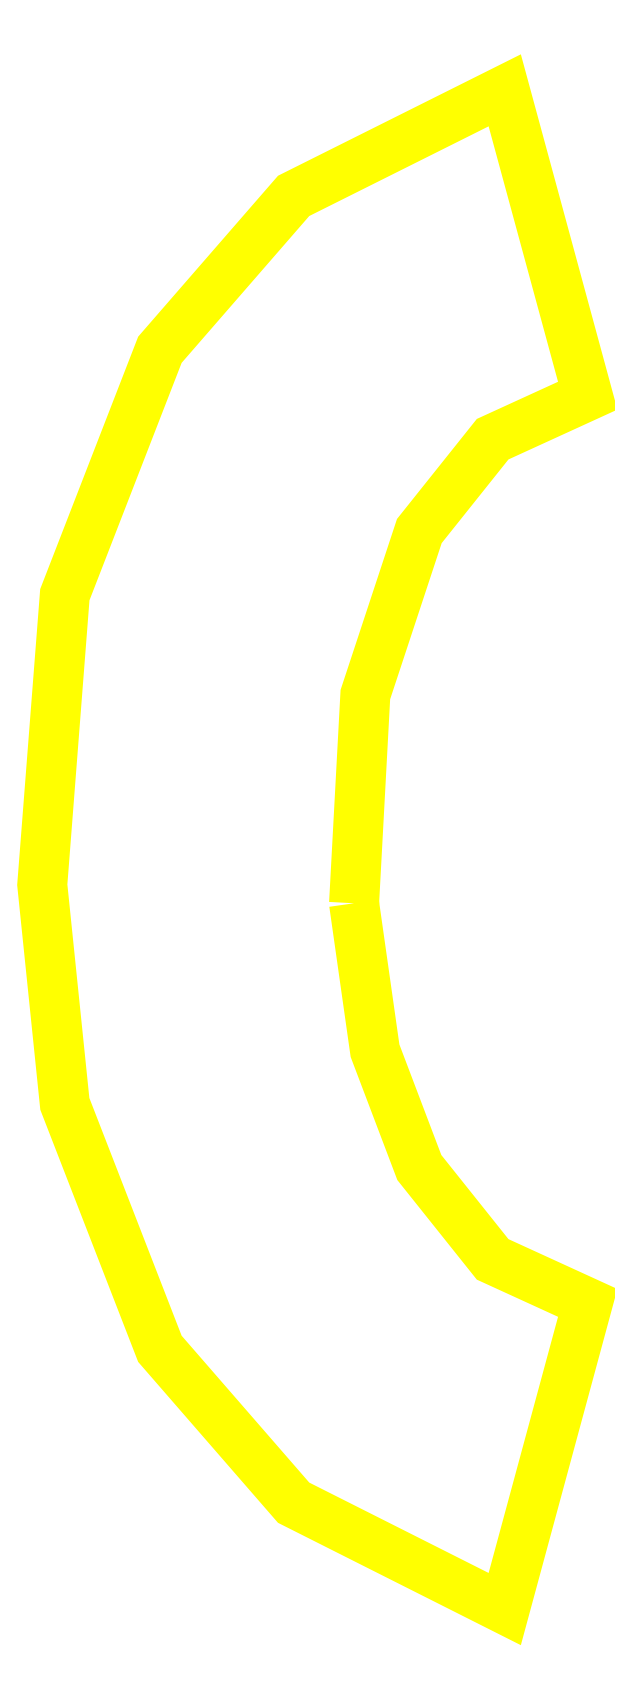
<metadata>
{"format":"dxf","ext":"dxf","renderer":"ezdxf+matplotlib","layout":"modelspace","background":"white","min_lineweight":24,"dpi":150}
</metadata>
<code>
0
SECTION
2
ENTITIES
0
LWPOLYLINE
90
19
70
1
10
387
20
-1009
30
0
10
413
20
-1192
30
0
10
468
20
-1337
30
0
10
559
20
-1451
30
0
10
677
20
-1505
30
0
10
574
20
-1885
30
0
10
312
20
-1753
30
0
10
146
20
-1562
30
0
10
28
20
-1258
30
0
10
0
20
-986
30
0
10
28
20
-626
30
0
10
146
20
-322
30
0
10
312
20
-131
30
0
10
574
20
0
30
0
10
677
20
-379
30
0
10
559
20
-433
30
0
10
468
20
-547
30
0
10
401
20
-750
30
0
10
387
20
-1009
30
0
0
ENDSEC
0
EOF

</code>
